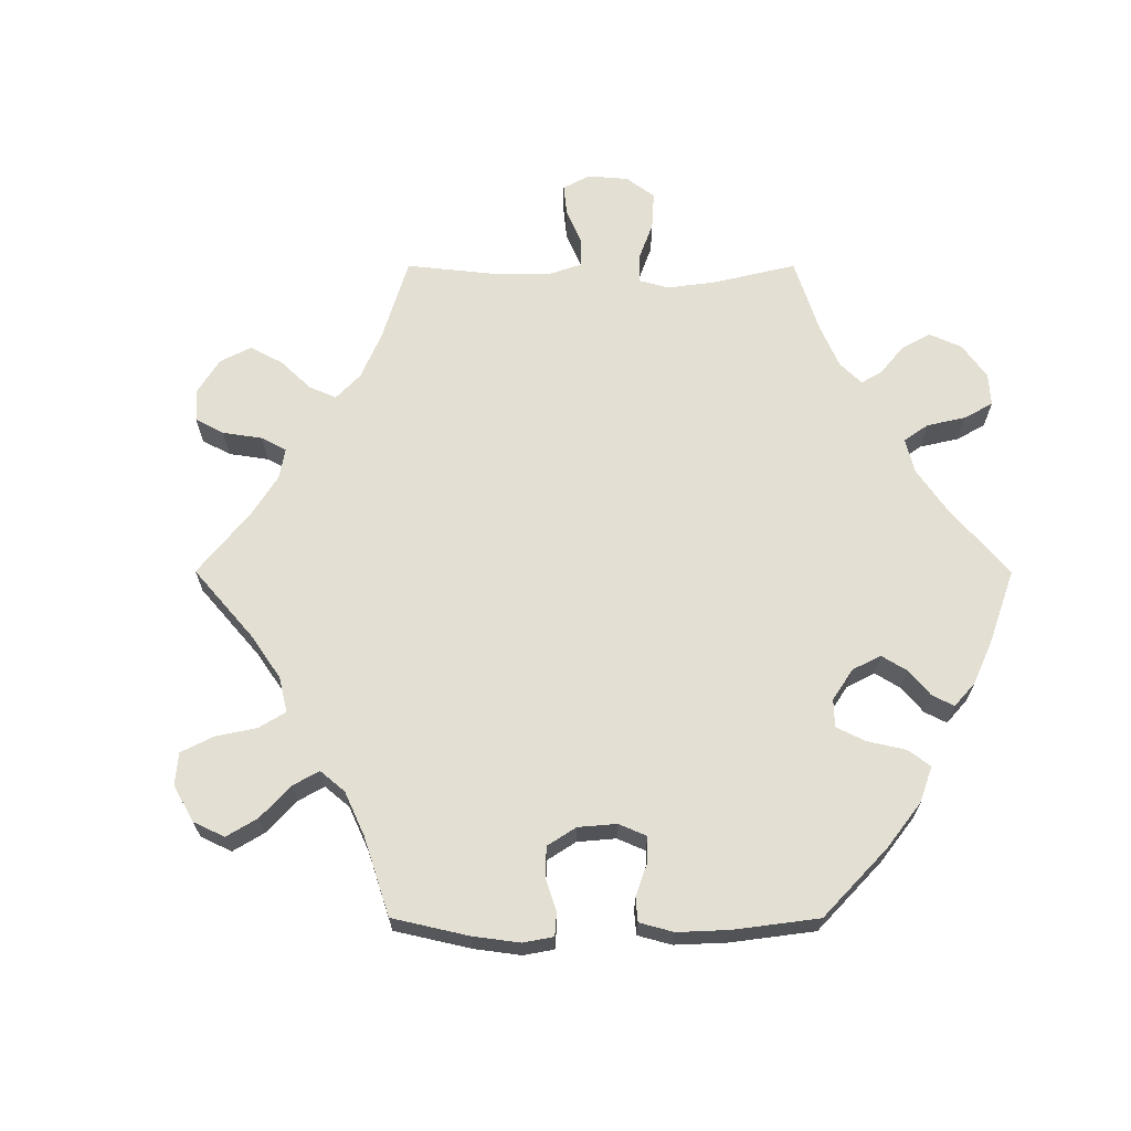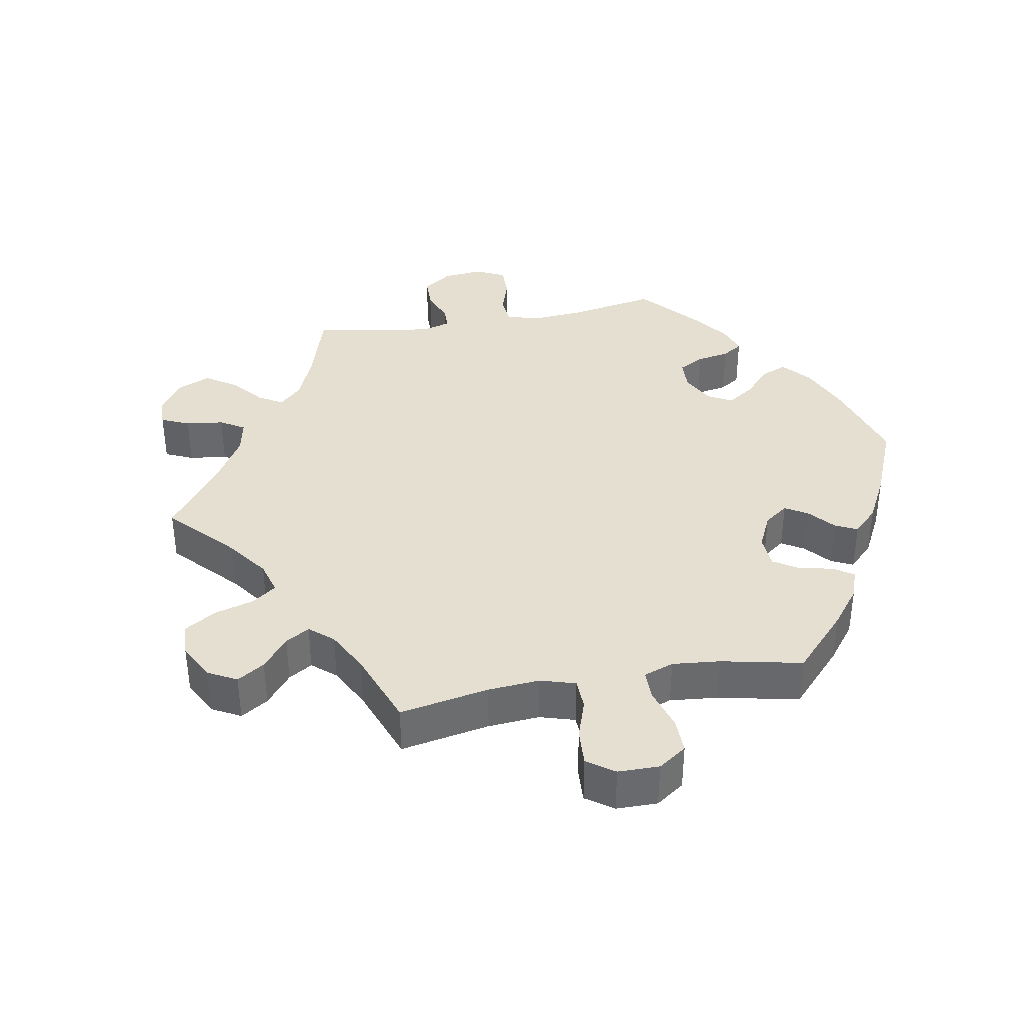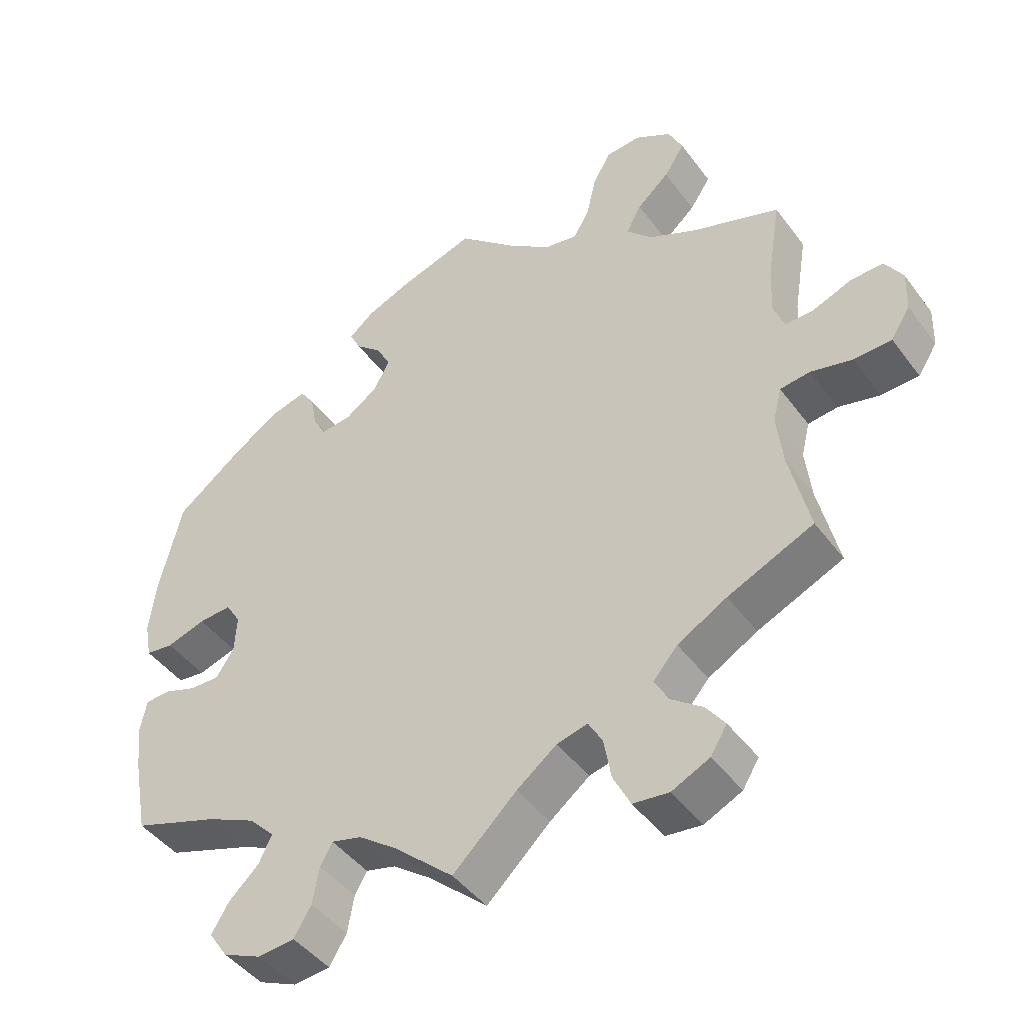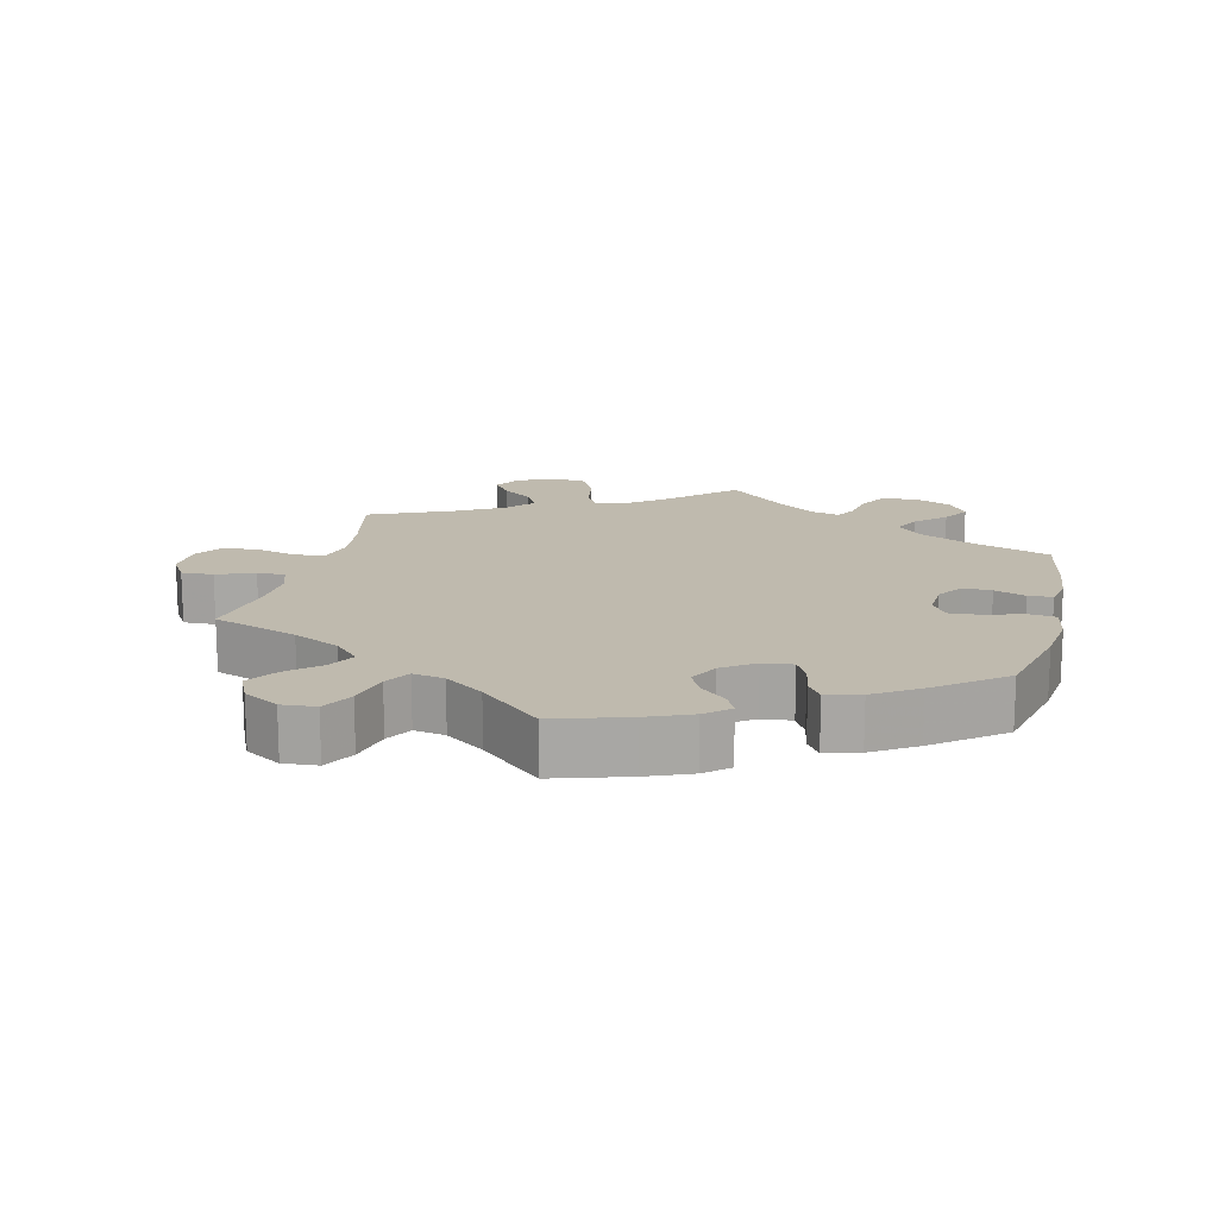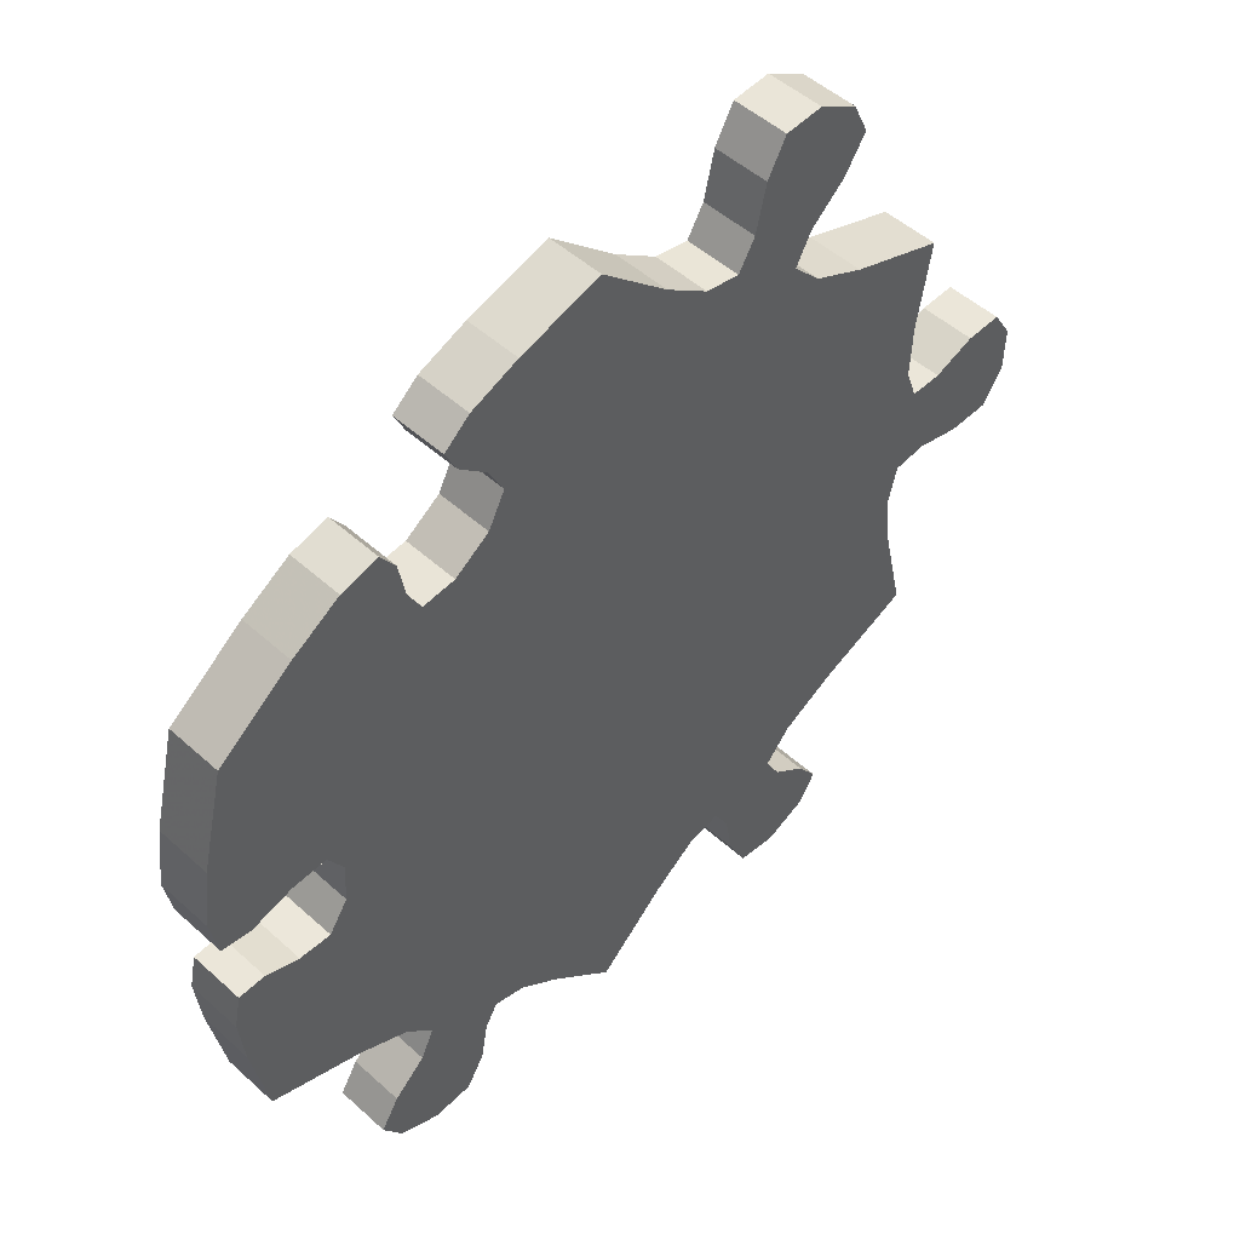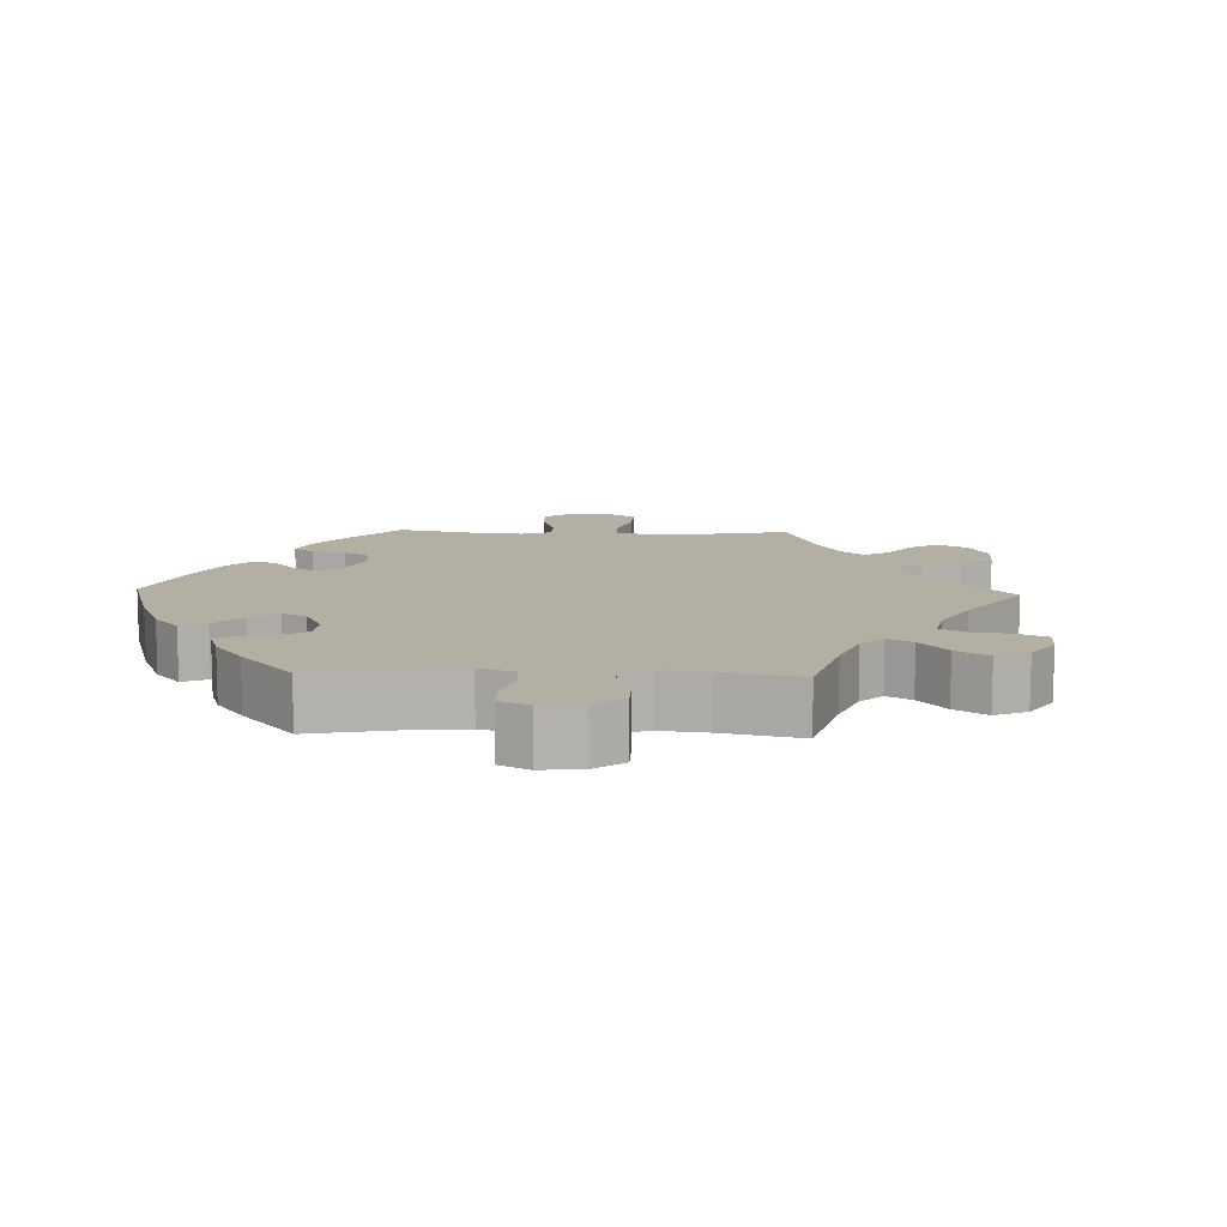
<metadata>
{"format":"obj","ext":"obj","renderer":"f3d","projection":"perspective","resolution":1024,"background":"white","views":[{"elev":66.7,"azim":30.0,"up":"+Y"},{"elev":37.4,"azim":-40.2,"up":"+Y"},{"elev":-44.9,"azim":-145.9,"up":"+Z"},{"elev":15.8,"azim":13.7,"up":"+Y"},{"elev":49.8,"azim":134.8,"up":"+Z"},{"elev":11.1,"azim":152.1,"up":"+Y"}]}
</metadata>
<code>
v -0.473 0.07 -0.167
v -0.465 0.07 -0.094
v -0.477 0.07 -0.046
v -0.519 0.07 -0.041
v -0.577 0.07 -0.055
v -0.63 0.07 -0.053
v -0.657 0.07 -0.011
v -0.659 0.07 0.047
v -0.634 0.07 0.087
v -0.588 0.07 0.085
v -0.534 0.07 0.064
v -0.494 0.07 0.063
v -0.479 0.07 0.105
v -0.482 0.07 0.173
v -0.501 0.07 0.288
v -0.378 0.07 0.331
v -0.311 0.07 0.363
v -0.275 0.07 0.401
v -0.296 0.07 0.44
v -0.341 0.07 0.48
v -0.37 0.07 0.524
v -0.35 0.07 0.567
v -0.299 0.07 0.597
v -0.25 0.07 0.593
v -0.225 0.07 0.548
v -0.211 0.07 0.487
v -0.189 0.07 0.45
v -0.144 0.07 0.458
v -0.088 0.07 0.498
v 0 0.07 0.577
v 0.107 0.07 0.544
v 0.17 0.07 0.518
v 0.204 0.07 0.489
v 0.189 0.07 0.458
v 0.152 0.07 0.425
v 0.132 0.07 0.387
v 0.154 0.07 0.344
v 0.2 0.07 0.312
v 0.243 0.07 0.307
v 0.261 0.07 0.34
v 0.27 0.07 0.388
v 0.29 0.07 0.417
v 0.339 0.07 0.404
v 0.402 0.07 0.364
v 0.5 0.07 0.289
v 0.531 0.07 0.159
v 0.541 0.07 0.08
v 0.531 0.07 0.027
v 0.492 0.07 0.022
v 0.437 0.07 0.039
v 0.391 0.07 0.042
v 0.37 0.07 0.008
v 0.373 0.07 -0.045
v 0.398 0.07 -0.083
v 0.44 0.07 -0.082
v 0.485 0.07 -0.066
v 0.52 0.07 -0.068
v 0.529 0.07 -0.112
v 0.522 0.07 -0.178
v 0.501 0.07 -0.289
v 0.38 0.07 -0.331
v 0.312 0.07 -0.363
v 0.276 0.07 -0.4
v 0.294 0.07 -0.438
v 0.336 0.07 -0.477
v 0.36 0.07 -0.517
v 0.334 0.07 -0.556
v 0.28 0.07 -0.58
v 0.229 0.07 -0.575
v 0.205 0.07 -0.535
v 0.196 0.07 -0.483
v 0.179 0.07 -0.453
v 0.137 0.07 -0.464
v 0.084 0.07 -0.503
v 0 0.07 -0.578
v -0.089 0.07 -0.494
v -0.145 0.07 -0.451
v -0.188 0.07 -0.44
v -0.208 0.07 -0.475
v -0.218 0.07 -0.533
v -0.242 0.07 -0.581
v -0.292 0.07 -0.587
v -0.345 0.07 -0.562
v -0.368 0.07 -0.525
v -0.342 0.07 -0.489
v -0.298 0.07 -0.456
v -0.278 0.07 -0.42
v -0.312 0.07 -0.381
v -0.381 0.07 -0.342
v -0.501 0.07 -0.289
v -0.473 0 -0.167
v -0.465 0 -0.094
v -0.477 0 -0.046
v -0.519 0 -0.041
v -0.577 0 -0.055
v -0.63 0 -0.053
v -0.657 0 -0.011
v -0.659 0 0.047
v -0.634 0 0.087
v -0.588 0 0.085
v -0.534 0 0.064
v -0.494 0 0.063
v -0.479 0 0.105
v -0.482 0 0.173
v -0.501 0 0.288
v -0.378 0 0.331
v -0.311 0 0.363
v -0.275 0 0.401
v -0.296 0 0.44
v -0.341 0 0.48
v -0.37 0 0.524
v -0.35 0 0.567
v -0.299 0 0.597
v -0.25 0 0.593
v -0.225 0 0.548
v -0.211 0 0.487
v -0.189 0 0.45
v -0.144 0 0.458
v -0.088 0 0.498
v 0 0 0.577
v 0.107 0 0.544
v 0.17 0 0.518
v 0.204 0 0.489
v 0.189 0 0.458
v 0.152 0 0.425
v 0.132 0 0.387
v 0.154 0 0.344
v 0.2 0 0.312
v 0.243 0 0.307
v 0.261 0 0.34
v 0.27 0 0.388
v 0.29 0 0.417
v 0.339 0 0.404
v 0.402 0 0.364
v 0.5 0 0.289
v 0.531 0 0.159
v 0.541 0 0.08
v 0.531 0 0.027
v 0.492 0 0.022
v 0.437 0 0.039
v 0.391 0 0.042
v 0.37 0 0.008
v 0.373 0 -0.045
v 0.398 0 -0.083
v 0.44 0 -0.082
v 0.485 0 -0.066
v 0.52 0 -0.068
v 0.529 0 -0.112
v 0.522 0 -0.178
v 0.501 0 -0.289
v 0.38 0 -0.331
v 0.312 0 -0.363
v 0.276 0 -0.4
v 0.294 0 -0.438
v 0.336 0 -0.477
v 0.36 0 -0.517
v 0.334 0 -0.556
v 0.28 0 -0.58
v 0.229 0 -0.575
v 0.205 0 -0.535
v 0.196 0 -0.483
v 0.179 0 -0.453
v 0.137 0 -0.464
v 0.084 0 -0.503
v 0 0 -0.578
v -0.089 0 -0.494
v -0.145 0 -0.451
v -0.188 0 -0.44
v -0.208 0 -0.475
v -0.218 0 -0.533
v -0.242 0 -0.581
v -0.292 0 -0.587
v -0.345 0 -0.562
v -0.368 0 -0.525
v -0.342 0 -0.489
v -0.298 0 -0.456
v -0.278 0 -0.42
v -0.312 0 -0.381
v -0.381 0 -0.342
v -0.501 0 -0.289
f 89 90 1
f 88 89 1 2
f 87 88 2 3
f 83 84 85 86
f 83 86 87
f 82 83 87
f 79 80 81 82
f 78 79 82 87
f 74 75 76
f 73 74 76 77
f 72 73 77 78
f 68 69 70 71
f 68 71 72
f 67 68 72
f 64 65 66 67
f 63 64 67 72
f 62 63 72 78
f 58 59 60 61
f 55 56 57 58
f 54 55 58 61
f 53 54 61 62
f 47 48 49 50
f 47 50 51
f 46 47 51
f 45 46 51
f 44 45 51 52
f 40 41 42 43
f 39 40 43 44
f 32 33 34 35
f 32 35 36
f 29 30 31 32
f 28 29 32 36
f 27 28 36 37
f 23 24 25 26
f 23 26 27
f 22 23 27
f 19 20 21 22
f 18 19 22 27
f 17 18 27 37
f 14 15 16
f 13 14 16 17
f 12 13 17 37
f 8 9 10 11
f 8 11 12
f 7 8 12
f 4 5 6 7
f 3 4 7 12
f 52 53 62 78
f 39 44 52 78
f 38 39 78 87
f 37 38 87
f 3 12 37 87
f 91 180 179
f 92 91 179 178
f 93 92 178 177
f 176 175 174 173
f 177 176 173
f 177 173 172
f 172 171 170 169
f 177 172 169 168
f 166 165 164
f 167 166 164 163
f 168 167 163 162
f 161 160 159 158
f 162 161 158
f 162 158 157
f 157 156 155 154
f 162 157 154 153
f 168 162 153 152
f 151 150 149 148
f 148 147 146 145
f 151 148 145 144
f 152 151 144 143
f 140 139 138 137
f 141 140 137
f 141 137 136
f 141 136 135
f 142 141 135 134
f 133 132 131 130
f 134 133 130 129
f 125 124 123 122
f 126 125 122
f 122 121 120 119
f 126 122 119 118
f 127 126 118 117
f 116 115 114 113
f 117 116 113
f 117 113 112
f 112 111 110 109
f 117 112 109 108
f 127 117 108 107
f 106 105 104
f 107 106 104 103
f 127 107 103 102
f 101 100 99 98
f 102 101 98
f 102 98 97
f 97 96 95 94
f 102 97 94 93
f 168 152 143 142
f 168 142 134 129
f 177 168 129 128
f 177 128 127
f 177 127 102 93
f 1 91 92 2
f 2 92 93 3
f 3 93 94 4
f 4 94 95 5
f 5 95 96 6
f 6 96 97 7
f 7 97 98 8
f 8 98 99 9
f 9 99 100 10
f 10 100 101 11
f 11 101 102 12
f 12 102 103 13
f 13 103 104 14
f 14 104 105 15
f 15 105 106 16
f 16 106 107 17
f 17 107 108 18
f 18 108 109 19
f 19 109 110 20
f 20 110 111 21
f 21 111 112 22
f 22 112 113 23
f 23 113 114 24
f 24 114 115 25
f 25 115 116 26
f 26 116 117 27
f 27 117 118 28
f 28 118 119 29
f 29 119 120 30
f 30 120 121 31
f 31 121 122 32
f 32 122 123 33
f 33 123 124 34
f 34 124 125 35
f 35 125 126 36
f 36 126 127 37
f 37 127 128 38
f 38 128 129 39
f 39 129 130 40
f 40 130 131 41
f 41 131 132 42
f 42 132 133 43
f 43 133 134 44
f 44 134 135 45
f 45 135 136 46
f 46 136 137 47
f 47 137 138 48
f 48 138 139 49
f 49 139 140 50
f 50 140 141 51
f 51 141 142 52
f 52 142 143 53
f 53 143 144 54
f 54 144 145 55
f 55 145 146 56
f 56 146 147 57
f 57 147 148 58
f 58 148 149 59
f 59 149 150 60
f 60 150 151 61
f 61 151 152 62
f 62 152 153 63
f 63 153 154 64
f 64 154 155 65
f 65 155 156 66
f 66 156 157 67
f 67 157 158 68
f 68 158 159 69
f 69 159 160 70
f 70 160 161 71
f 71 161 162 72
f 72 162 163 73
f 73 163 164 74
f 74 164 165 75
f 75 165 166 76
f 76 166 167 77
f 77 167 168 78
f 78 168 169 79
f 79 169 170 80
f 80 170 171 81
f 81 171 172 82
f 82 172 173 83
f 83 173 174 84
f 84 174 175 85
f 85 175 176 86
f 86 176 177 87
f 87 177 178 88
f 88 178 179 89
f 89 179 180 90
f 90 180 91 1

</code>
